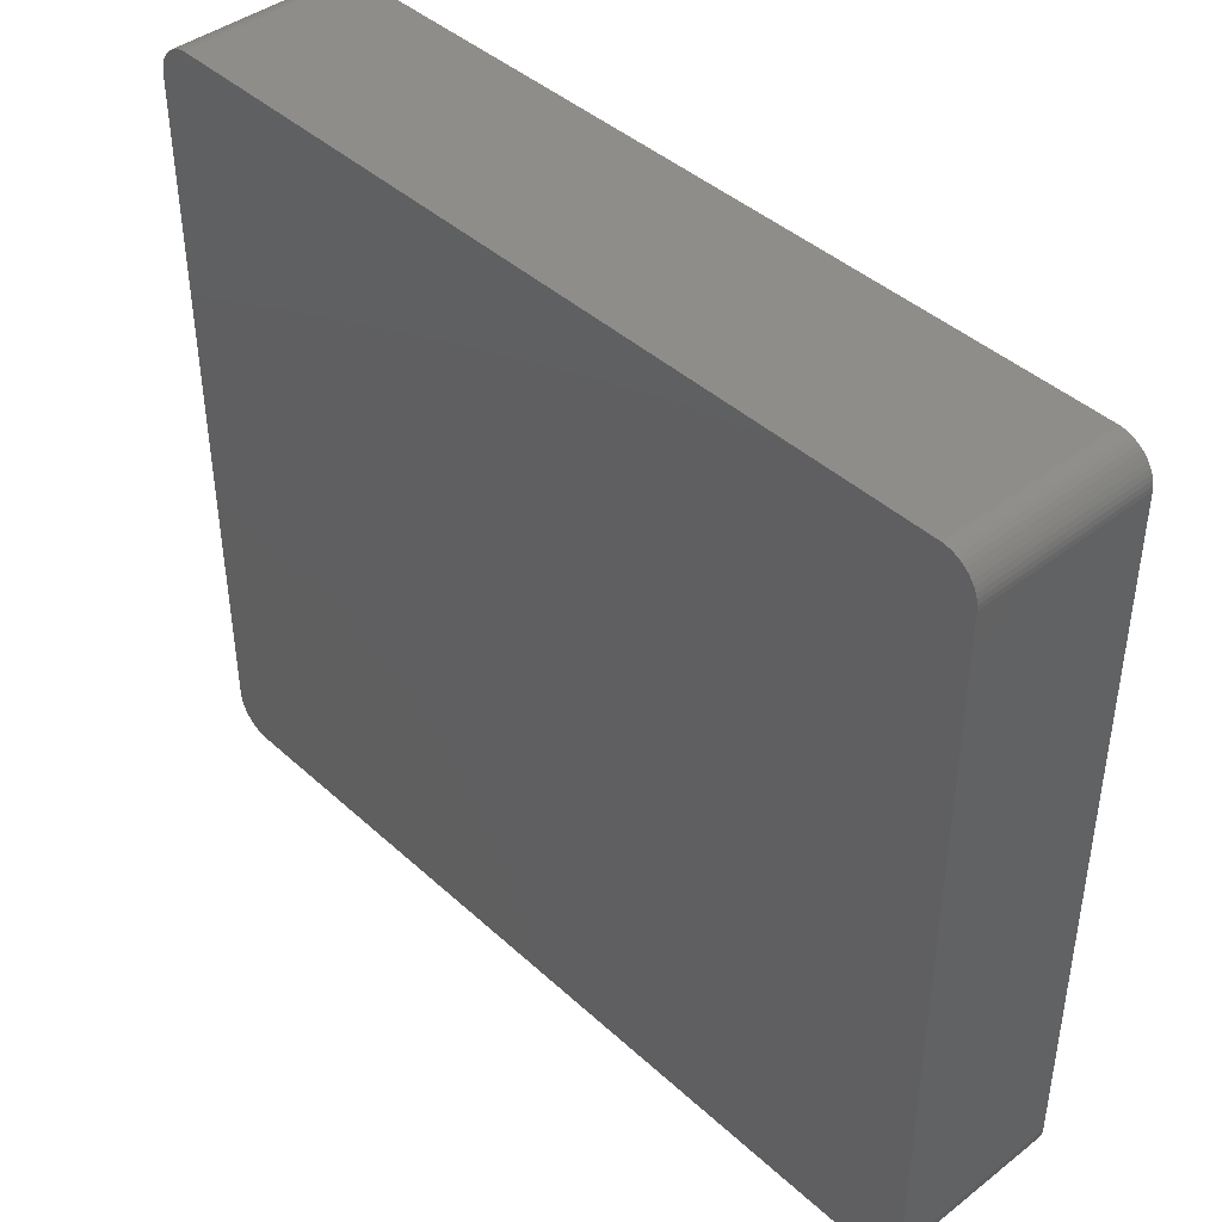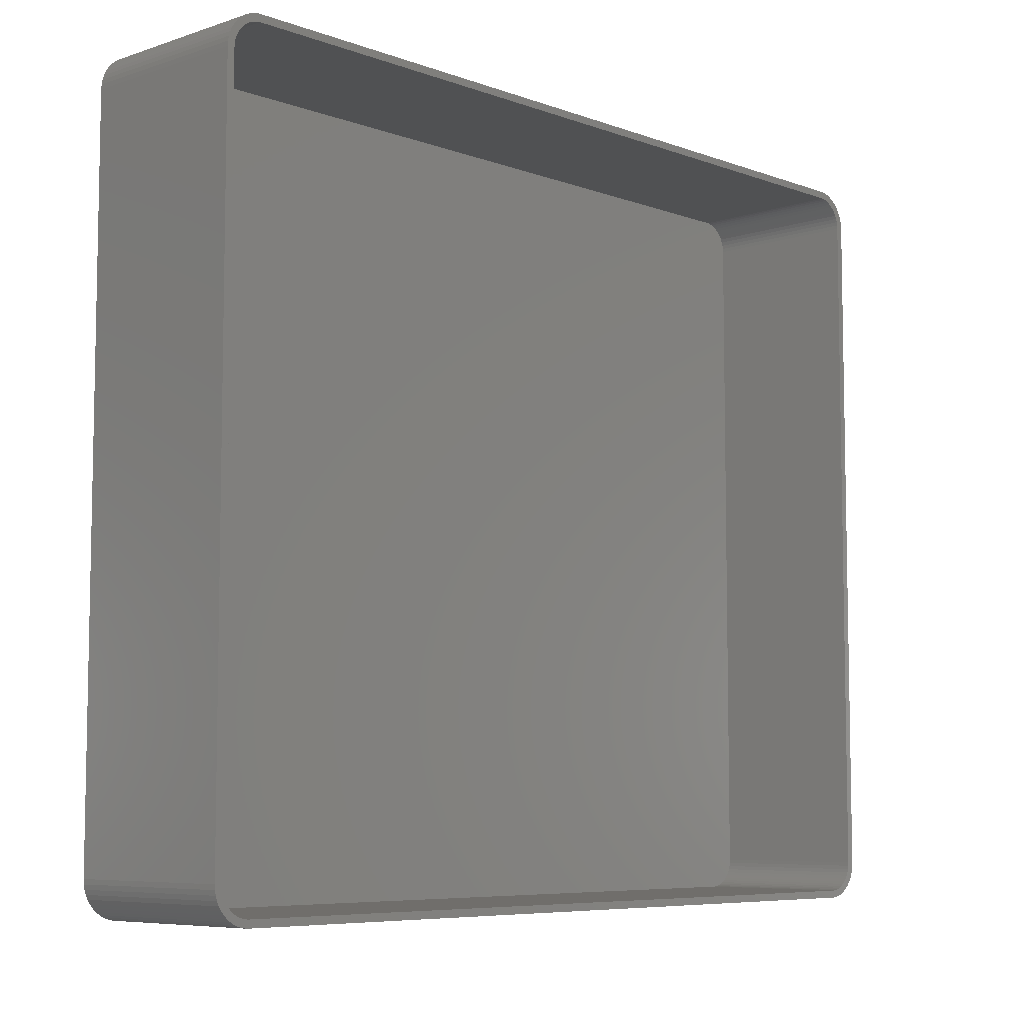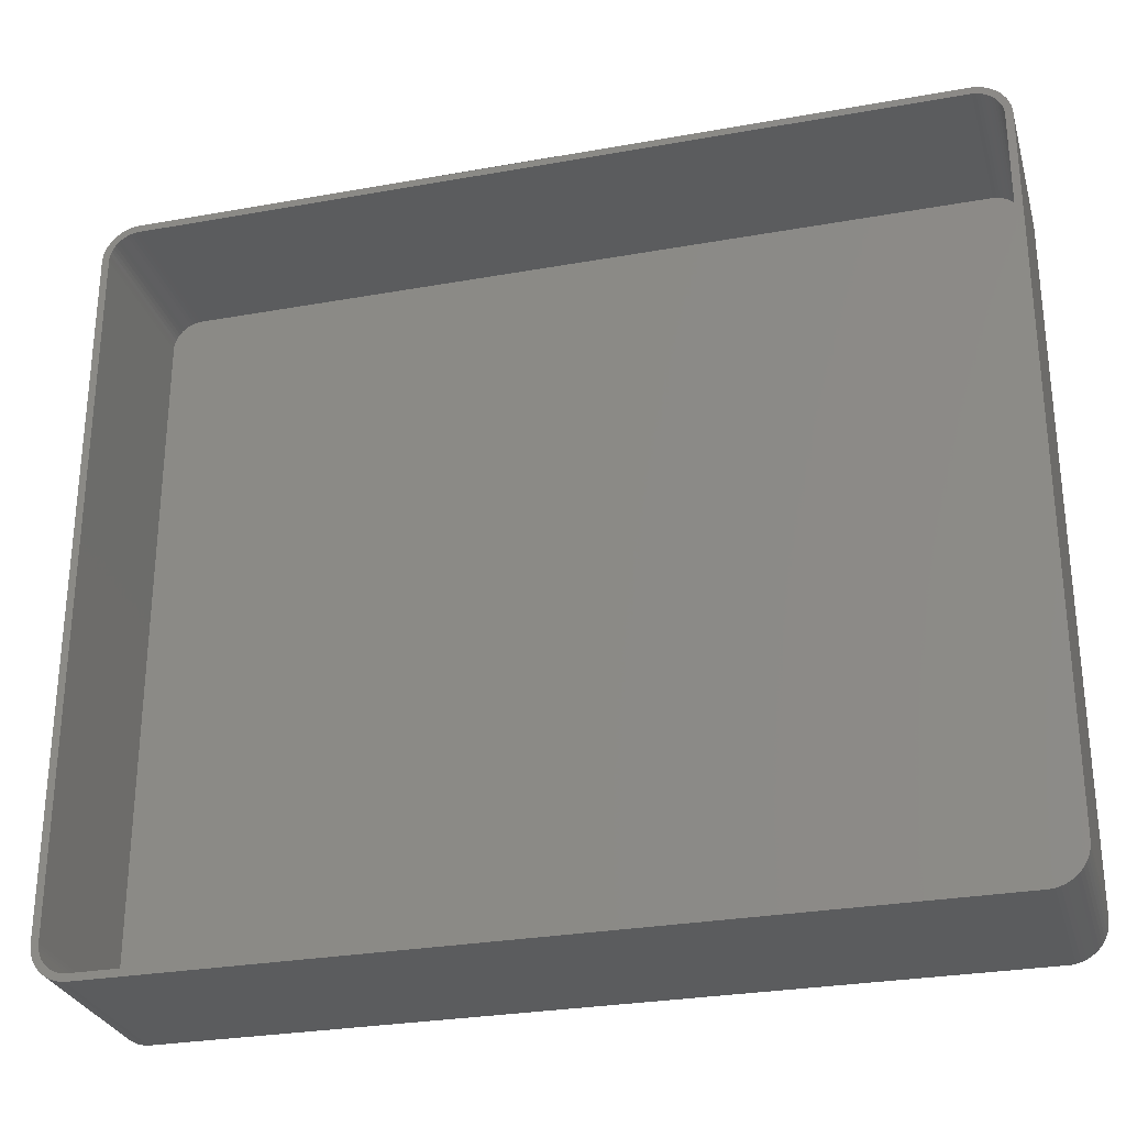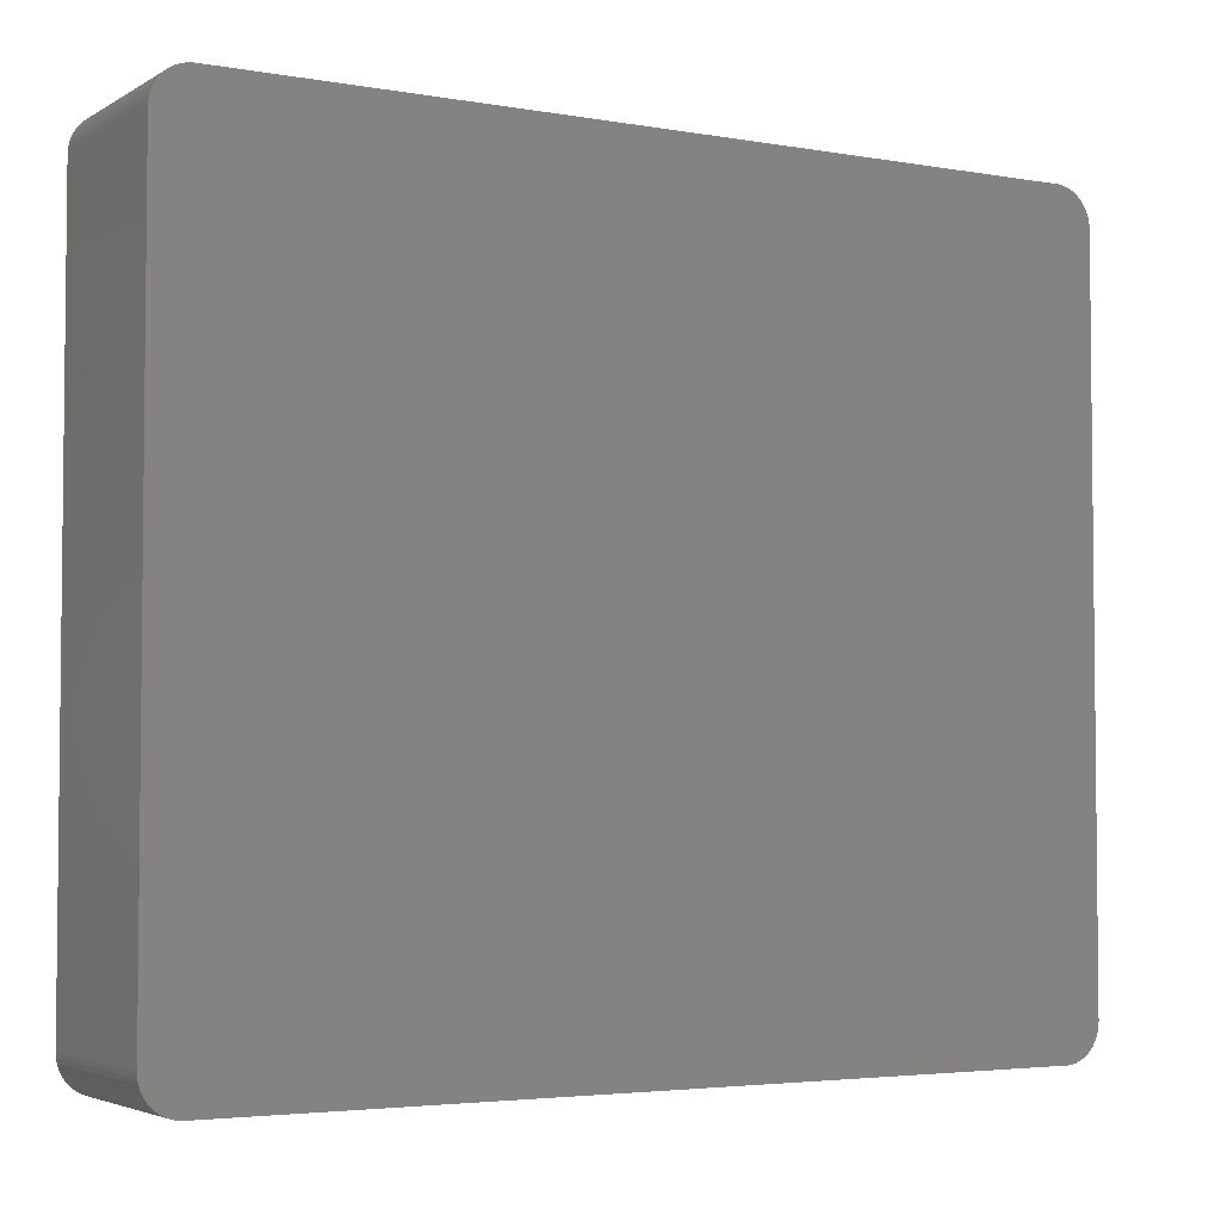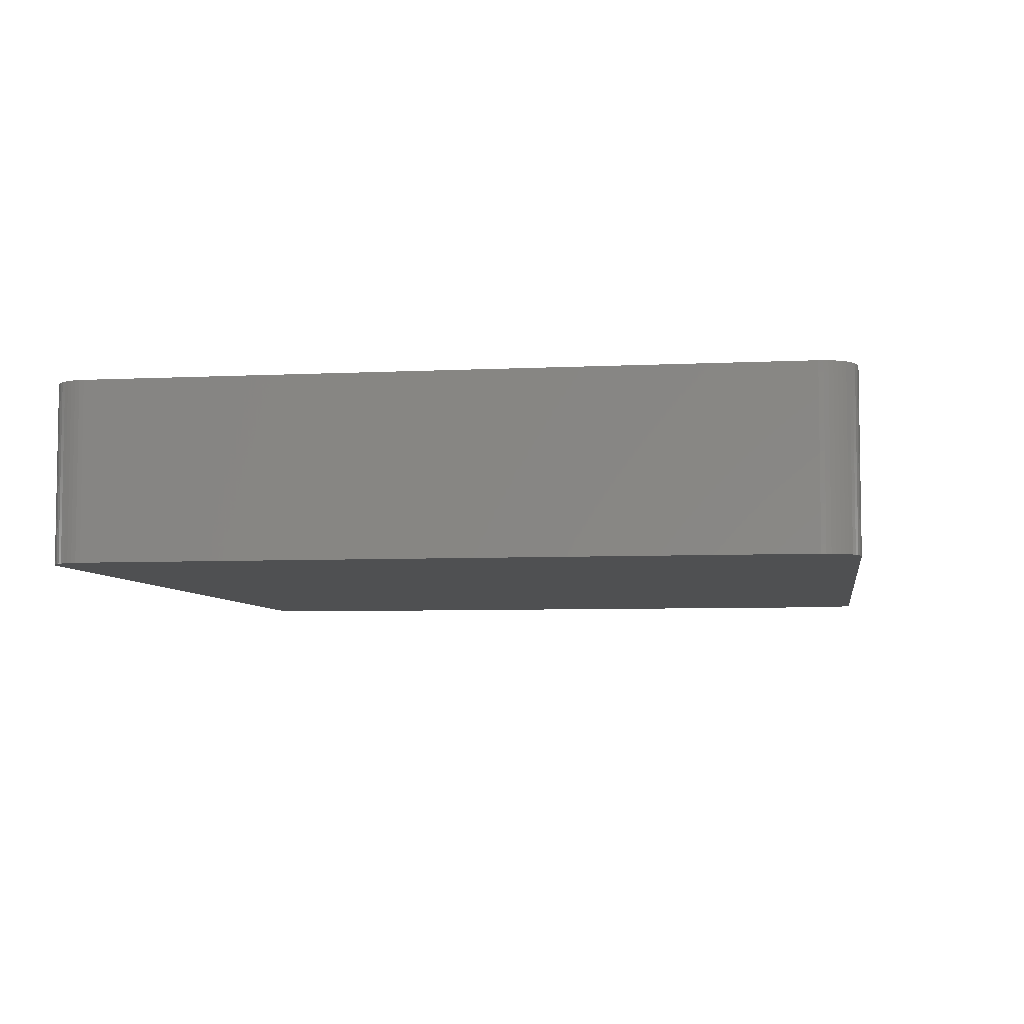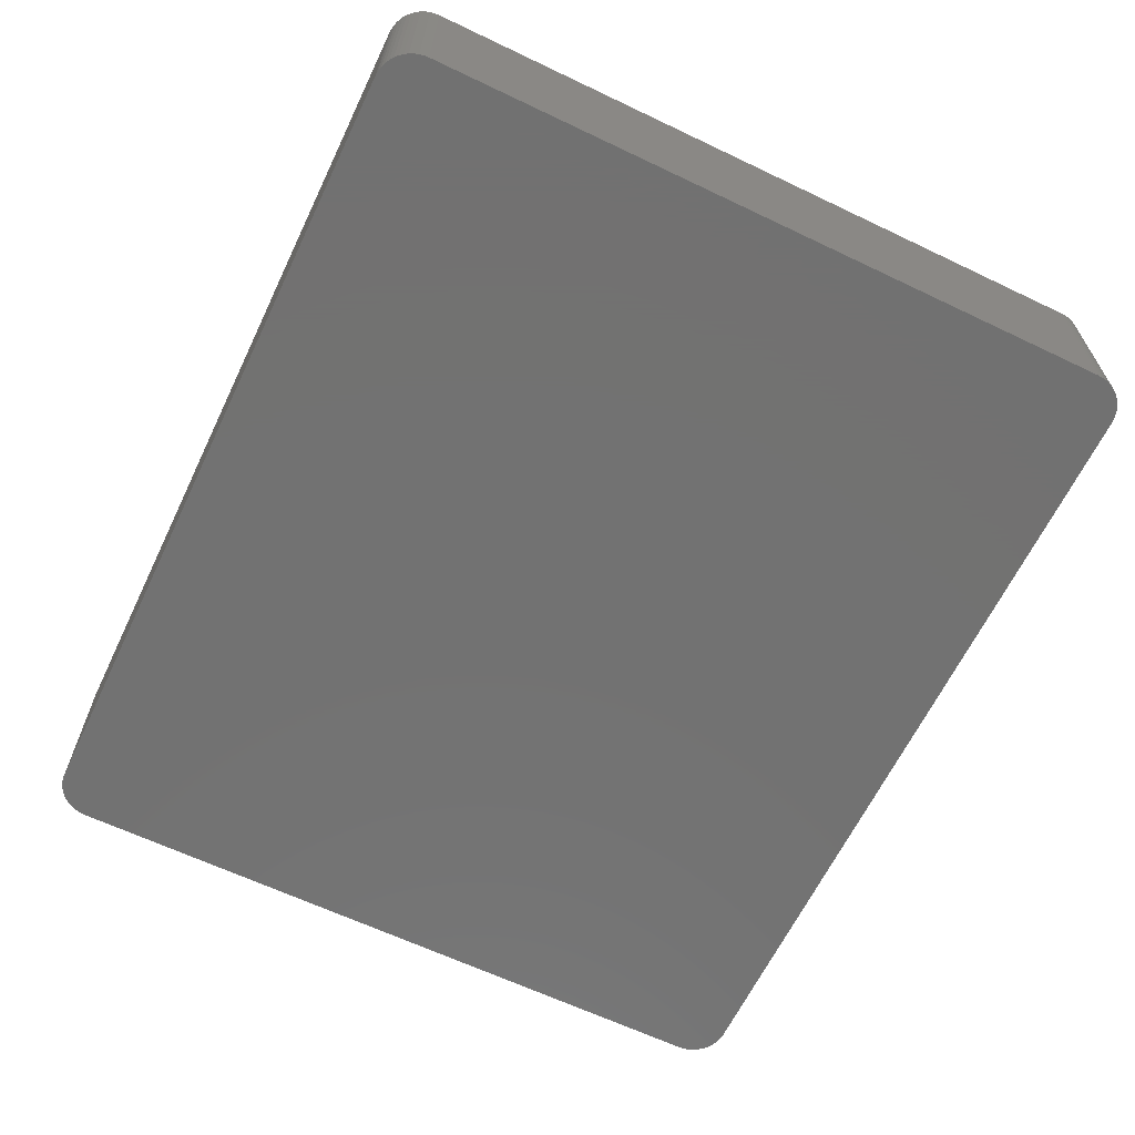
<metadata>
{"format":"stl","ext":"stl","renderer":"f3d","projection":"perspective","resolution":1024,"background":"white","views":[{"elev":42.3,"azim":-132.7,"up":"+Y"},{"elev":-7.0,"azim":-46.5,"up":"+Y"},{"elev":-28.5,"azim":15.1,"up":"+Y"},{"elev":-3.8,"azim":149.9,"up":"+Y"},{"elev":-5.9,"azim":98.7,"up":"+Z"},{"elev":-64.0,"azim":-115.7,"up":"+Z"}]}
</metadata>
<code>
# stl→obj: 208 verts, 412 faces
v 55.31 52.49 0
v -55.31 52.49 24
v 55.31 52.49 24
v -55.31 52.49 0
v -59.96 48.13 0
v -59.84 48.74 24
v -59.84 48.74 0
v -59.96 48.13 24
v -60 -47.5 0
v -60 47.5 24
v -60 47.5 0
v -60 -47.5 24
v -58.19 51.35 0
v -58.64 50.92 24
v -58.19 51.35 24
v -58.64 50.92 0
v -58.64 -50.92 0
v -59.05 -50.44 24
v -59.05 -50.44 0
v -58.64 -50.92 24
v 59 47.5 24
v 60 47.5 24
v 59.96 48.13 24
v 60 -47.5 24
v 58.97 48 24
v 59.84 48.74 24
v 59 -47.5 24
v 58.87 48.49 24
v 59.65 49.34 24
v 59.96 -48.13 24
v 58.72 48.97 24
v 59.38 49.91 24
v 58.97 -48 24
v 58.51 49.43 24
v 59.05 50.44 24
v 59.84 -48.74 24
v 58.87 -48.49 24
v 58.24 49.85 24
v 58.64 50.92 24
v 57.92 50.24 24
v 58.19 51.35 24
v 57.55 50.58 24
v 57.68 51.72 24
v 57.14 50.88 24
v 57.13 52.02 24
v 56.7 51.12 24
v 56.55 52.26 24
v 56.24 51.3 24
v 55.94 52.41 24
v 55.75 51.43 24
v 55.25 51.49 24
v -55.25 51.49 24
v -55.75 51.43 24
v -55.94 52.41 24
v -56.24 51.3 24
v -56.55 52.26 24
v -56.7 51.12 24
v -57.13 52.02 24
v -57.14 50.88 24
v -57.68 51.72 24
v -57.55 50.58 24
v -57.92 50.24 24
v -58.24 49.85 24
v -59.05 50.44 24
v -58.51 49.43 24
v -59.38 49.91 24
v -58.72 48.97 24
v -58.87 48.49 24
v -59.65 49.34 24
v 59.65 -49.34 24
v 58.72 -48.97 24
v 59.38 -49.91 24
v 58.51 -49.43 24
v 59.05 -50.44 24
v 58.24 -49.85 24
v 58.64 -50.92 24
v 57.92 -50.24 24
v 58.19 -51.35 24
v 57.55 -50.58 24
v 57.68 -51.72 24
v 57.14 -50.88 24
v 57.13 -52.02 24
v 56.7 -51.12 24
v 56.55 -52.26 24
v 56.24 -51.3 24
v 55.94 -52.41 24
v 55.75 -51.43 24
v 55.31 -52.49 24
v 55.25 -51.49 24
v -55.25 -51.49 24
v -55.31 -52.49 24
v -55.75 -51.43 24
v -55.94 -52.41 24
v -56.24 -51.3 24
v -56.55 -52.26 24
v -56.7 -51.12 24
v -57.13 -52.02 24
v -57.14 -50.88 24
v -57.68 -51.72 24
v -57.55 -50.58 24
v -58.19 -51.35 24
v -57.92 -50.24 24
v -58.24 -49.85 24
v -58.51 -49.43 24
v -59.38 -49.91 24
v -58.72 -48.97 24
v -59.65 -49.34 24
v -58.87 -48.49 24
v -59.84 -48.74 24
v -58.97 -48 24
v -59.96 -48.13 24
v -59 -47.5 24
v -59 47.5 24
v -58.97 48 24
v -55.31 -52.49 0
v 55.31 -52.49 0
v -55.94 -52.41 0
v 59.96 48.13 0
v 60 47.5 0
v 60 -47.5 0
v -56.55 52.26 0
v -57.13 52.02 0
v -59.65 49.34 0
v -59.05 50.44 0
v -59.38 49.91 0
v -57.68 51.72 0
v -55.94 52.41 0
v 59.96 -48.13 0
v 59.84 -48.74 0
v 59.65 -49.34 0
v 59.38 -49.91 0
v 59.84 48.74 0
v 59.05 -50.44 0
v 59.65 49.34 0
v 58.64 -50.92 0
v 59.38 49.91 0
v 58.19 -51.35 0
v 59.05 50.44 0
v 57.68 -51.72 0
v 58.64 50.92 0
v 57.13 -52.02 0
v 58.19 51.35 0
v 56.55 -52.26 0
v 57.68 51.72 0
v 55.94 -52.41 0
v 57.13 52.02 0
v 56.55 52.26 0
v 55.94 52.41 0
v -56.55 -52.26 0
v -57.13 -52.02 0
v -57.68 -51.72 0
v -58.19 -51.35 0
v -59.38 -49.91 0
v -59.65 -49.34 0
v -59.84 -48.74 0
v -59.96 -48.13 0
v 55.25 51.49 2
v 55.75 51.43 2
v -55.25 51.49 2
v 57.55 50.58 2
v 57.92 50.24 2
v -55.75 51.43 2
v 58.24 49.85 2
v 55.25 -51.49 2
v -55.25 -51.49 2
v 59 -47.5 2
v 59 47.5 2
v -57.55 -50.58 2
v -57.92 -50.24 2
v -56.7 51.12 2
v -56.24 51.3 2
v -57.92 50.24 2
v -57.55 50.58 2
v 56.24 51.3 2
v 56.7 51.12 2
v -59 -47.5 2
v -58.97 -48 2
v -59 47.5 2
v -58.97 48 2
v -58.72 48.97 2
v -58.87 48.49 2
v 57.14 50.88 2
v 58.87 48.49 2
v 58.72 48.97 2
v 58.51 49.43 2
v 58.97 48 2
v 57.92 -50.24 2
v 58.24 -49.85 2
v 58.72 -48.97 2
v 58.87 -48.49 2
v -56.24 -51.3 2
v -56.7 -51.12 2
v -57.14 50.88 2
v 58.97 -48 2
v 57.14 -50.88 2
v 56.7 -51.12 2
v 57.55 -50.58 2
v -57.14 -50.88 2
v -55.75 -51.43 2
v -58.72 -48.97 2
v -58.51 -49.43 2
v -58.24 -49.85 2
v -58.87 -48.49 2
v -58.51 49.43 2
v -58.24 49.85 2
v 58.51 -49.43 2
v 56.24 -51.3 2
v 55.75 -51.43 2
f 1 2 3
f 2 1 4
f 5 6 7
f 6 5 8
f 9 10 11
f 10 9 12
f 11 8 5
f 8 11 10
f 13 14 15
f 14 13 16
f 17 18 19
f 18 17 20
f 21 22 23
f 22 21 24
f 25 23 26
f 27 24 21
f 28 26 29
f 24 27 30
f 31 29 32
f 33 30 27
f 34 32 35
f 30 33 36
f 37 36 33
f 23 25 21
f 26 28 25
f 29 31 28
f 38 35 39
f 32 34 31
f 35 38 34
f 40 39 41
f 39 40 38
f 42 41 43
f 41 42 40
f 43 44 42
f 45 44 43
f 45 46 44
f 47 46 45
f 47 48 46
f 49 48 47
f 49 50 48
f 3 50 49
f 3 51 50
f 3 52 51
f 2 52 3
f 2 53 52
f 54 53 2
f 54 55 53
f 56 55 54
f 56 57 55
f 58 57 56
f 58 59 57
f 60 59 58
f 59 60 61
f 15 61 60
f 61 15 62
f 14 62 15
f 62 14 63
f 64 63 14
f 63 64 65
f 66 65 64
f 65 66 67
f 6 68 69
f 67 69 68
f 69 67 66
f 36 37 70
f 71 70 37
f 70 71 72
f 73 72 71
f 72 73 74
f 75 74 73
f 74 75 76
f 77 76 75
f 76 77 78
f 79 78 77
f 78 79 80
f 81 80 79
f 81 82 80
f 83 82 81
f 83 84 82
f 85 84 83
f 85 86 84
f 87 86 85
f 87 88 86
f 89 88 87
f 90 88 89
f 90 91 88
f 92 91 90
f 92 93 91
f 94 93 92
f 94 95 93
f 96 95 94
f 96 97 95
f 98 97 96
f 99 98 100
f 98 99 97
f 101 100 102
f 100 101 99
f 20 102 103
f 18 103 104
f 102 20 101
f 105 104 106
f 107 106 108
f 109 108 110
f 103 18 20
f 111 110 112
f 113 10 112
f 68 6 114
f 12 112 10
f 8 114 6
f 111 112 12
f 114 8 113
f 104 105 18
f 113 8 10
f 106 107 105
f 108 109 107
f 110 111 109
f 115 88 91
f 88 115 116
f 117 91 93
f 91 117 115
f 22 118 23
f 118 22 119
f 24 119 22
f 119 24 120
f 121 58 56
f 58 121 122
f 7 69 123
f 69 7 6
f 124 14 16
f 14 124 64
f 123 66 125
f 66 123 69
f 126 15 60
f 15 126 13
f 127 56 54
f 56 127 121
f 116 120 128
f 120 116 119
f 116 128 129
f 1 119 116
f 116 129 130
f 119 1 118
f 116 130 131
f 118 1 132
f 116 131 133
f 132 1 134
f 116 133 135
f 134 1 136
f 116 135 137
f 136 1 138
f 116 137 139
f 138 1 140
f 116 139 141
f 140 1 142
f 116 141 143
f 142 1 144
f 116 143 145
f 144 1 146
f 146 1 147
f 147 1 148
f 115 1 116
f 115 4 1
f 9 115 117
f 115 9 4
f 9 117 149
f 11 4 9
f 9 149 150
f 4 11 127
f 9 150 151
f 127 11 121
f 9 151 152
f 121 11 122
f 9 152 17
f 122 11 126
f 9 17 19
f 126 11 13
f 9 19 153
f 13 11 16
f 9 153 154
f 16 11 124
f 9 154 155
f 124 11 125
f 9 155 156
f 125 11 123
f 123 11 7
f 7 11 5
f 149 93 95
f 93 149 117
f 150 95 97
f 95 150 149
f 146 47 45
f 47 146 147
f 140 41 39
f 41 140 142
f 70 129 36
f 129 70 130
f 137 76 78
f 76 137 135
f 125 64 124
f 64 125 66
f 122 60 58
f 60 122 126
f 4 54 2
f 54 4 127
f 17 101 20
f 101 17 152
f 153 107 154
f 107 153 105
f 154 109 155
f 109 154 107
f 156 12 9
f 12 156 111
f 152 99 101
f 99 152 151
f 148 3 49
f 3 148 1
f 147 49 47
f 49 147 148
f 144 45 43
f 45 144 146
f 142 43 41
f 43 142 144
f 23 132 26
f 132 23 118
f 35 140 39
f 140 35 138
f 36 128 30
f 128 36 129
f 76 133 74
f 133 76 135
f 141 80 82
f 80 141 139
f 19 105 153
f 105 19 18
f 155 111 156
f 111 155 109
f 151 97 99
f 97 151 150
f 29 136 32
f 136 29 134
f 32 138 35
f 138 32 136
f 30 120 24
f 120 30 128
f 74 131 72
f 131 74 133
f 72 130 70
f 130 72 131
f 143 82 84
f 82 143 141
f 26 134 29
f 134 26 132
f 139 78 80
f 78 139 137
f 145 84 86
f 84 145 143
f 116 86 88
f 86 116 145
f 157 50 51
f 50 157 158
f 159 51 52
f 51 159 157
f 160 40 42
f 40 160 161
f 162 52 53
f 52 162 159
f 163 40 161
f 40 163 38
f 164 90 89
f 90 164 165
f 166 21 167
f 21 166 27
f 168 102 100
f 102 168 169
f 170 55 57
f 55 170 171
f 172 61 62
f 61 172 173
f 174 46 48
f 46 174 175
f 110 176 112
f 176 110 177
f 112 178 113
f 178 112 176
f 113 179 114
f 179 113 178
f 68 180 67
f 180 68 181
f 171 53 55
f 53 171 162
f 158 48 50
f 48 158 174
f 175 44 46
f 44 175 182
f 183 31 184
f 31 183 28
f 184 34 185
f 34 184 31
f 186 28 183
f 28 186 25
f 187 75 188
f 75 187 77
f 189 37 190
f 37 189 71
f 191 96 94
f 96 191 192
f 173 59 61
f 59 173 193
f 182 42 44
f 42 182 160
f 185 38 163
f 38 185 34
f 167 25 186
f 25 167 21
f 190 33 194
f 33 190 37
f 195 83 81
f 83 195 196
f 197 81 79
f 81 197 195
f 198 100 98
f 100 198 168
f 199 94 92
f 94 199 191
f 104 200 106
f 200 104 201
f 102 202 103
f 202 102 169
f 106 203 108
f 203 106 200
f 193 57 59
f 57 193 170
f 67 204 65
f 204 67 180
f 63 172 62
f 172 63 205
f 206 71 189
f 71 206 73
f 188 73 206
f 73 188 75
f 194 27 166
f 27 194 33
f 187 79 77
f 79 187 197
f 196 85 83
f 85 196 207
f 192 98 96
f 98 192 198
f 165 92 90
f 92 165 199
f 157 167 186
f 167 157 166
f 157 186 183
f 164 166 157
f 157 183 184
f 166 164 194
f 157 184 185
f 194 164 190
f 157 185 163
f 190 164 189
f 157 163 161
f 189 164 206
f 157 161 160
f 206 164 188
f 157 160 182
f 188 164 187
f 157 182 175
f 187 164 197
f 157 175 174
f 197 164 195
f 157 174 158
f 195 164 196
f 196 164 207
f 207 164 208
f 159 164 157
f 159 165 164
f 178 159 162
f 159 178 165
f 178 162 171
f 176 165 178
f 178 171 170
f 165 176 199
f 178 170 193
f 199 176 191
f 178 193 173
f 191 176 192
f 178 173 172
f 192 176 198
f 178 172 205
f 198 176 168
f 178 205 204
f 168 176 169
f 178 204 180
f 169 176 202
f 178 180 181
f 202 176 201
f 178 181 179
f 201 176 200
f 200 176 203
f 203 176 177
f 207 87 85
f 87 207 208
f 208 89 87
f 89 208 164
f 103 201 104
f 201 103 202
f 108 177 110
f 177 108 203
f 65 205 63
f 205 65 204
f 114 181 68
f 181 114 179

</code>
